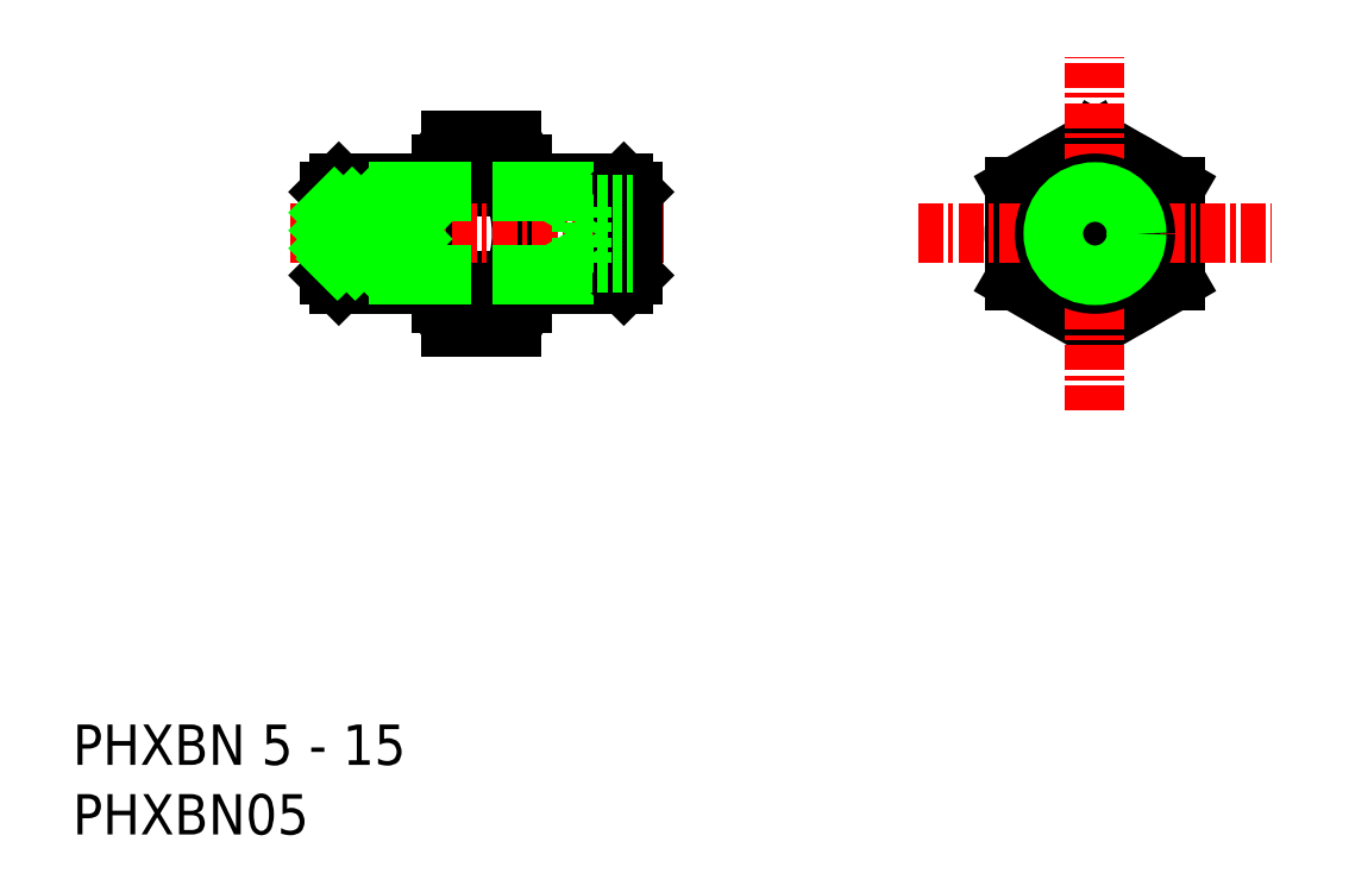
<metadata>
{"format":"dxf","ext":"dxf","renderer":"ezdxf+matplotlib","layout":"modelspace","background":"white","min_lineweight":24,"dpi":150}
</metadata>
<code>
0
SECTION
2
ENTITIES
0
TEXT
8
0
10
32.85
20
20
30
0
40
2
1
PHXBN 5 - 15
0
TEXT
8
0
10
32.85
20
16.55
30
0
40
2
1
PHXBN05
0
CIRCLE
8
0
10
83.55
20
46.35
30
0
40
4
0
LINE
8
0
10
79.55
20
44.04
30
0
11
83.55
21
41.73
31
0
0
LINE
8
0
10
79.55
20
48.66
30
0
11
83.55
21
50.97
31
0
0
ARC
8
0
10
53.7
20
49.39
30
0
40
2.613
50
142.8
51
170.6
0
LINE
8
0
10
54.62
20
41.73
30
0
11
51.62
21
41.73
31
0
0
LINE
8
0
10
51.62
20
44.04
30
0
11
54.62
21
44.04
31
0
0
LINE
8
0
10
51.62
20
48.66
30
0
11
54.62
21
48.66
31
0
0
LINE
8
0
10
51.12
20
42.89
30
0
11
51.12
21
49.81
31
0
0
LINE
8
0
10
55.12
20
42.89
30
0
11
55.12
21
46.35
31
0
0
LINE
8
0
10
55.12
20
49.81
30
0
11
55.12
21
46.35
31
0
0
LINE
8
0
10
79.55
20
46.35
30
0
11
79.55
21
44.04
31
0
0
LINE
8
0
10
79.55
20
46.35
30
0
11
79.55
21
48.66
31
0
0
LINE
8
0
10
54.62
20
50.97
30
0
11
51.62
21
50.97
31
0
0
LINE
8
0
10
87.55
20
48.66
30
0
11
83.55
21
50.97
31
0
0
LINE
8
0
10
87.55
20
46.35
30
0
11
87.55
21
44.04
31
0
0
LINE
8
0
10
87.55
20
44.04
30
0
11
83.55
21
41.73
31
0
0
LINE
8
0
10
87.55
20
46.35
30
0
11
87.55
21
48.66
31
0
0
ARC
8
0
10
53.7
20
50.24
30
0
40
2.613
50
189.4
51
217.2
0
ARC
8
0
10
56.73
20
46.35
30
0
40
5.61
50
155.7
51
204.3
0
ARC
8
0
10
52.54
20
49.39
30
0
40
2.613
50
9.385
51
37.23
0
ARC
8
0
10
52.54
20
50.24
30
0
40
2.613
50
322.8
51
350.6
0
ARC
8
0
10
52.54
20
43.31
30
0
40
2.613
50
322.8
51
350.6
0
ARC
8
0
10
52.54
20
42.46
30
0
40
2.613
50
9.385
51
37.23
0
ARC
8
0
10
53.7
20
42.46
30
0
40
2.613
50
142.8
51
170.6
0
ARC
8
0
10
53.7
20
43.31
30
0
40
2.613
50
189.4
51
217.2
0
ARC
8
0
10
49.51
20
46.35
30
0
40
5.61
50
335.7
51
24.31
0
LINE
8
CENTER
10
74.78
20
46.35
30
0
11
92.33
21
46.35
31
0
0
LINE
8
0
10
51.12
20
48.85
30
0
11
46.05
21
48.85
31
0
0
LINE
8
0
10
51.12
20
43.85
30
0
11
46.05
21
43.85
31
0
0
LINE
8
CENTER
10
43.65
20
46.35
30
0
11
62.15
21
46.35
31
0
0
LINE
8
0
10
45.62
20
44.28
30
0
11
51.12
21
44.28
31
0
0
LINE
8
0
10
45.62
20
48.42
30
0
11
51.12
21
48.42
31
0
0
LINE
8
0
10
46.05
20
43.85
30
0
11
46.05
21
48.85
31
0
0
LINE
8
0
10
45.62
20
44.28
30
0
11
45.62
21
48.42
31
0
0
LINE
8
0
10
46.05
20
43.85
30
0
11
45.62
21
44.28
31
0
0
LINE
8
0
10
46.05
20
48.85
30
0
11
45.62
21
48.42
31
0
0
LINE
8
CENTER
10
83.55
20
37.58
30
0
11
83.55
21
55.12
31
0
0
LINE
8
0
10
55.12
20
48.85
30
0
11
60.19
21
48.85
31
0
0
LINE
8
0
10
55.12
20
43.85
30
0
11
60.19
21
43.85
31
0
0
LINE
8
0
10
60.62
20
44.28
30
0
11
55.12
21
44.28
31
0
0
LINE
8
0
10
60.62
20
48.42
30
0
11
55.12
21
48.42
31
0
0
LINE
8
0
10
60.19
20
43.85
30
0
11
60.19
21
48.85
31
0
0
LINE
8
0
10
60.62
20
44.28
30
0
11
60.62
21
48.42
31
0
0
LINE
8
0
10
60.19
20
43.85
30
0
11
60.62
21
44.28
31
0
0
LINE
8
0
10
60.19
20
48.85
30
0
11
60.62
21
48.42
31
0
0
POLYLINE
8
0
66
     1
10
0
20
0
30
0
70
     1
0
VERTEX
8
0
10
82.3
20
45.63
30
0
0
VERTEX
8
0
10
83.55
20
44.91
30
0
0
VERTEX
8
0
10
84.8
20
45.63
30
0
0
VERTEX
8
0
10
84.8
20
47.07
30
0
0
VERTEX
8
0
10
83.55
20
47.79
30
0
0
VERTEX
8
0
10
82.3
20
47.07
30
0
0
SEQEND
8
0
0
LINE
8
0
10
58.12
20
44.91
30
0
11
58.12
21
47.79
31
0
0
LINE
8
0
10
58.12
20
47.79
30
0
11
60.62
21
47.79
31
0
0
LINE
8
0
10
58.12
20
47.07
30
0
11
60.62
21
47.07
31
0
0
LINE
8
0
10
58.12
20
45.63
30
0
11
60.62
21
45.63
31
0
0
LINE
8
0
10
58.12
20
44.91
30
0
11
60.62
21
44.91
31
0
0
LINE
8
0
10
57.29
20
46.35
30
0
11
58.12
21
47.79
31
0
0
LINE
8
0
10
57.29
20
46.35
30
0
11
58.12
21
44.91
31
0
0
LINE
8
0
10
49.62
20
45.1
30
0
11
49.62
21
47.6
31
0
0
LINE
8
0
10
45.62
20
47.6
30
0
11
49.62
21
47.6
31
0
0
LINE
8
0
10
45.62
20
45.1
30
0
11
49.62
21
45.1
31
0
0
CIRCLE
8
0
10
83.55
20
46.35
30
0
40
2.5
0
CIRCLE
8
0
10
83.55
20
46.35
30
0
40
2.067
0
INSERT
8
0
2
*X10
10
0
20
0
30
0
0
ENDSEC
0
EOF

</code>
